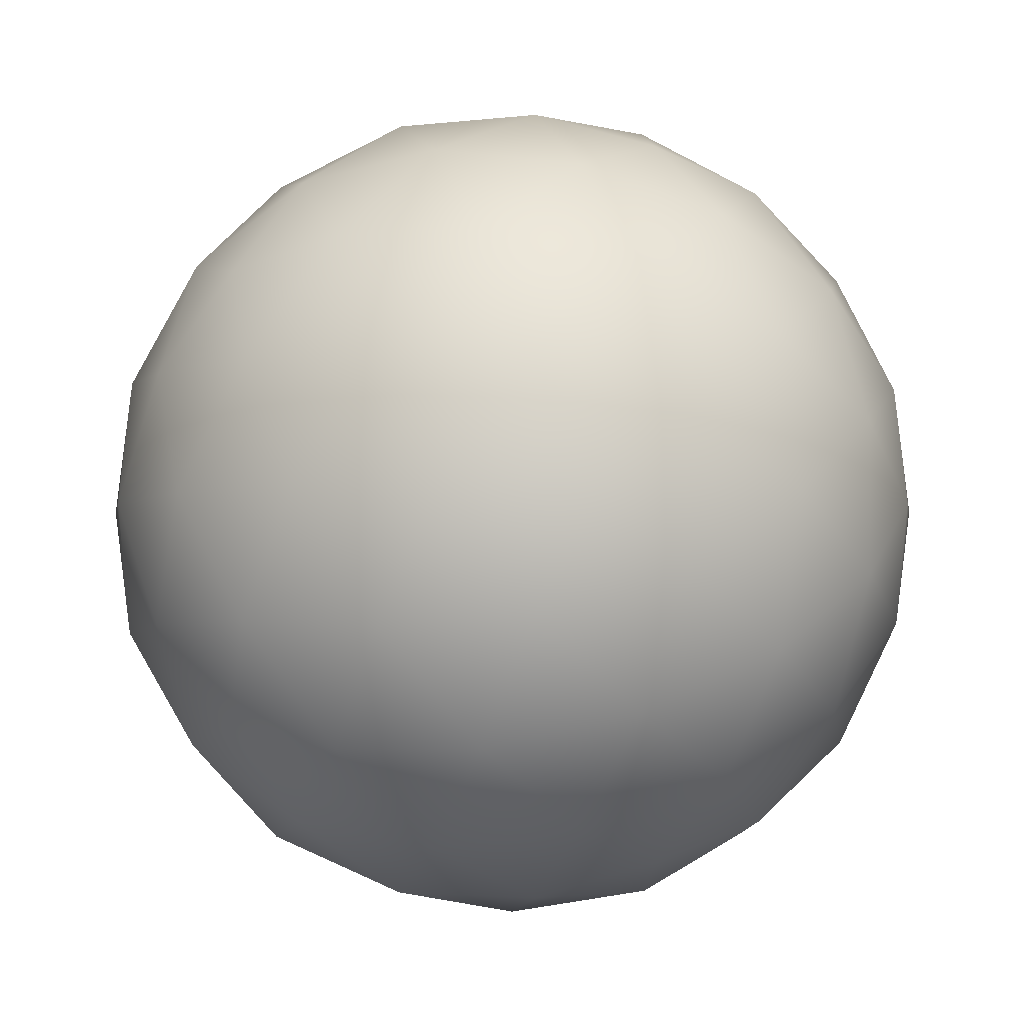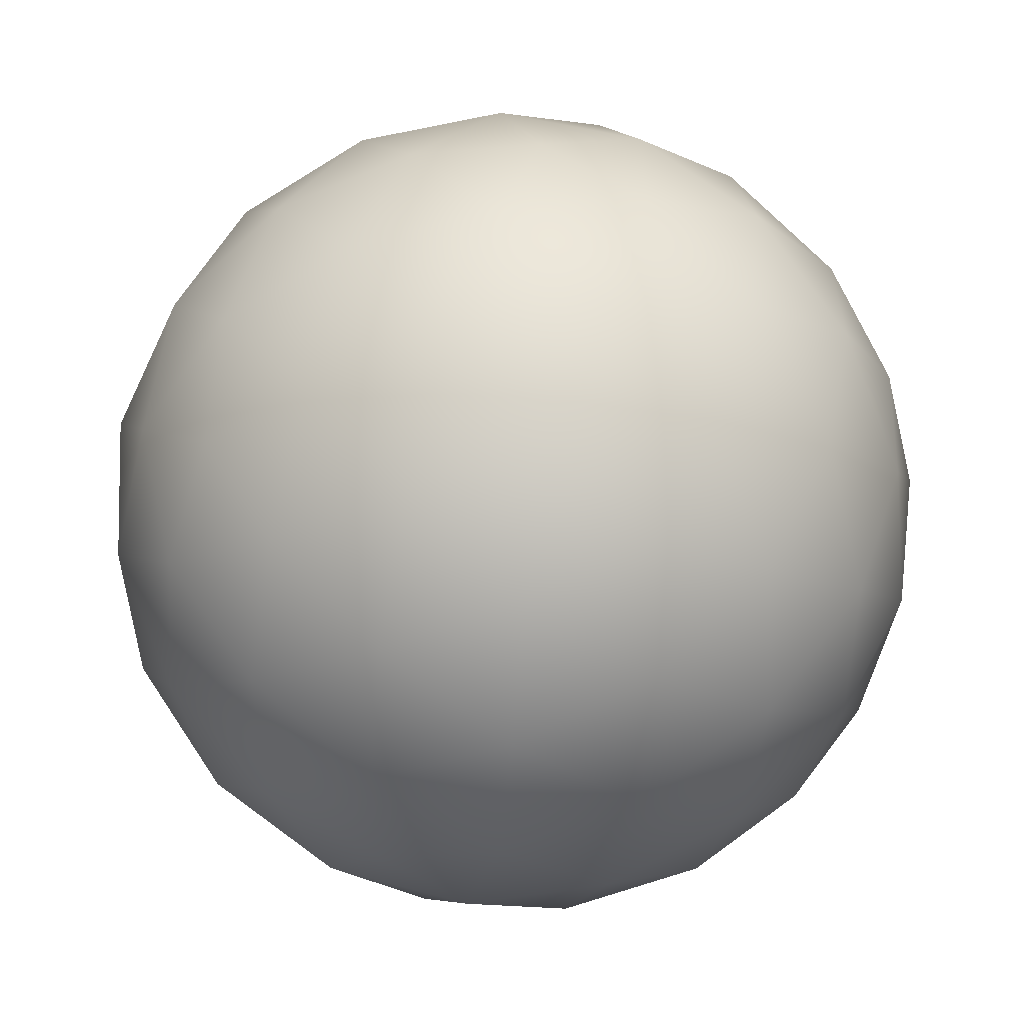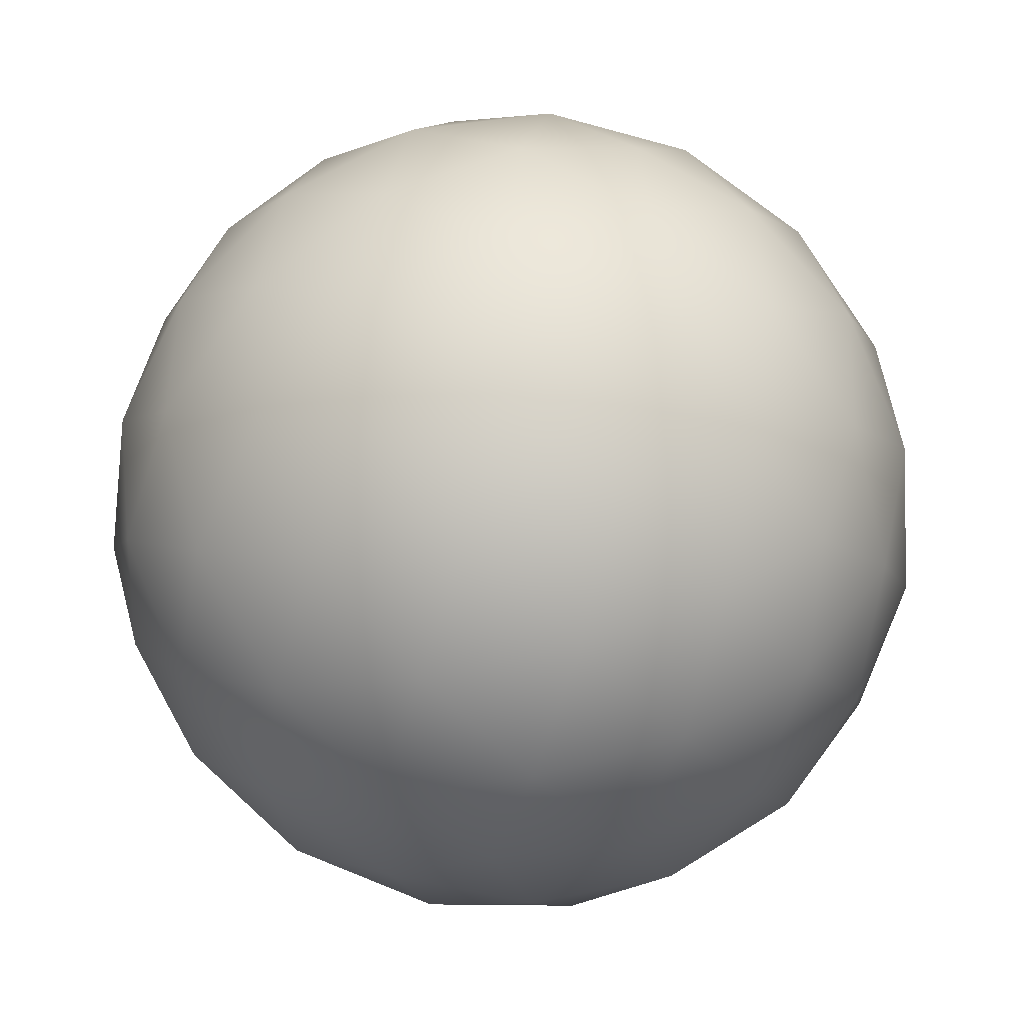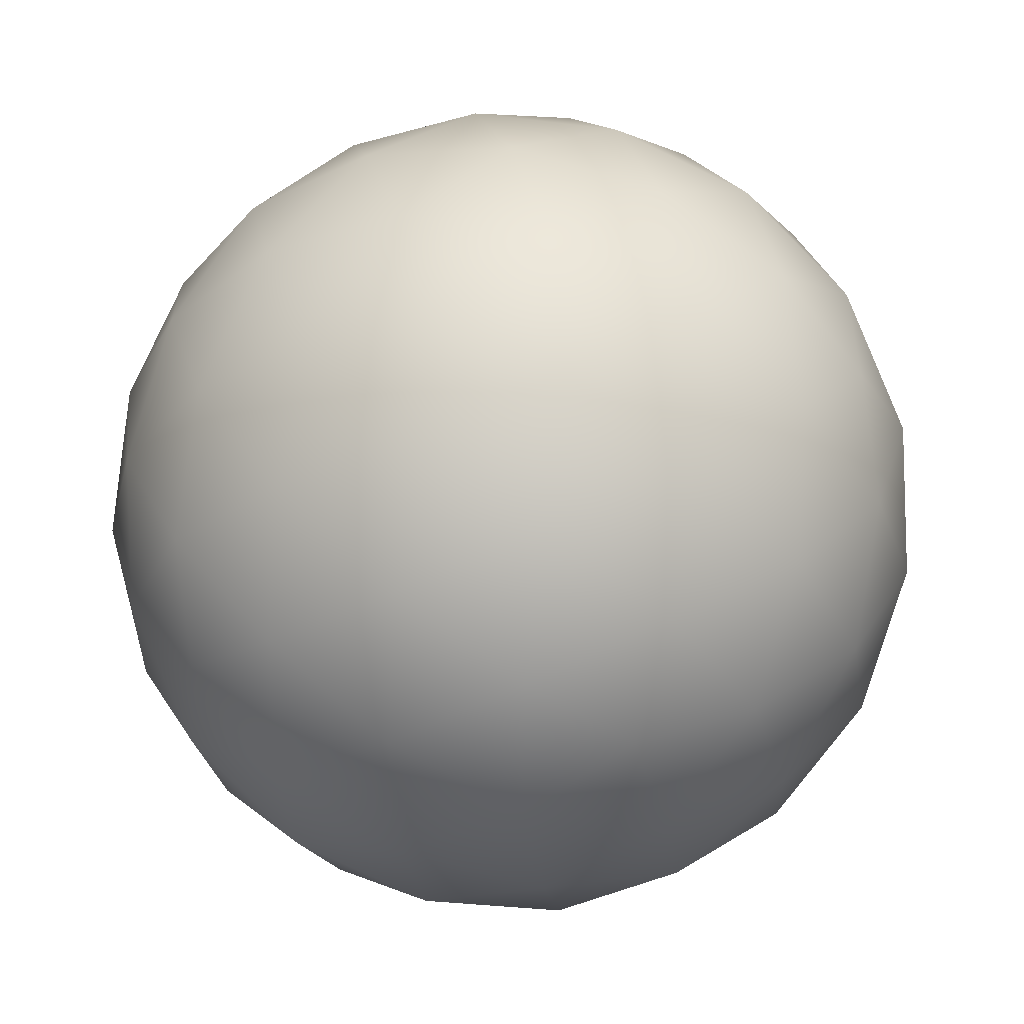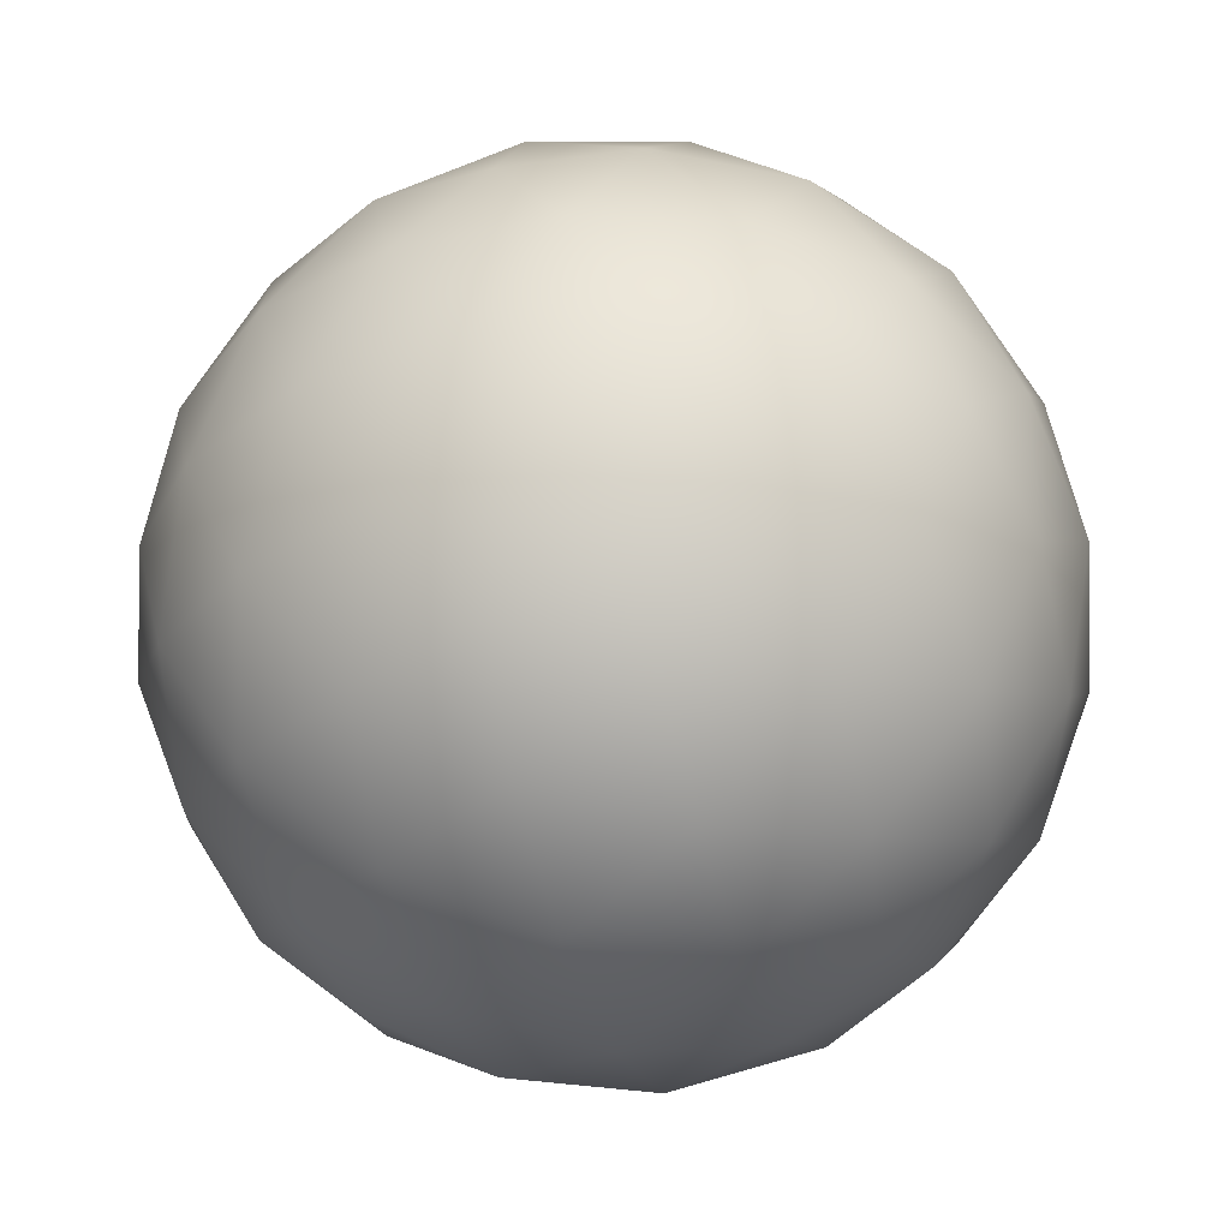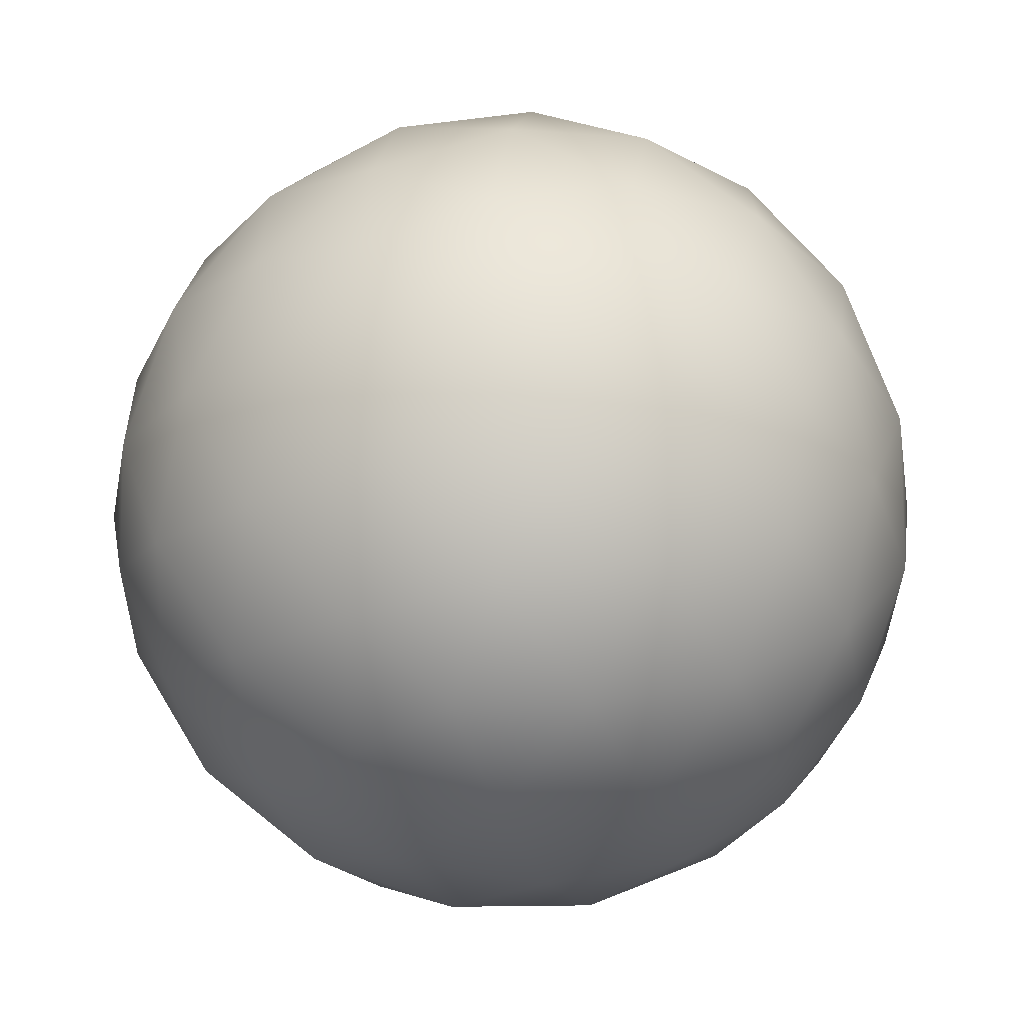
<metadata>
{"format":"obj","ext":"obj","renderer":"f3d","projection":"perspective","resolution":1024,"background":"white","views":[{"elev":-3.8,"azim":-40.3,"up":"+Y"},{"elev":-59.1,"azim":-35.6,"up":"+Y"},{"elev":52.6,"azim":34.4,"up":"+Y"},{"elev":32.2,"azim":-164.1,"up":"+Y"},{"elev":-32.3,"azim":16.3,"up":"+Z"},{"elev":25.3,"azim":39.2,"up":"+Y"}]}
</metadata>
<code>
v  0.1227 0.3212 -0
v  0.1718 0.278 -0.1062
v  0.06072 0.323 -0.1013
v  0.1985 0.1985 -0.1985
v  0.09825 0.2622 -0.1996
v  -0 0.2925 -0.1807
v  0.1062 0.1718 -0.278
v  0 0.1227 -0.3212
v  0 0.2247 -0.2603
v  -0.1062 0.1718 -0.278
v  -0.1985 0.1985 -0.1985
v  -0.09825 0.2622 -0.1996
v  -0.1718 0.278 -0.1062
v  -0.1227 0.3212 -0
v  -0.06072 0.323 -0.1013
v  0 0.3437 -0
v  -0.1718 0.278 0.1062
v  -0.06072 0.323 0.1013
v  -0.1985 0.1985 0.1985
v  -0.09825 0.2622 0.1996
v  0 0.2925 0.1807
v  -0.1062 0.1718 0.278
v  -1e-08 0.1227 0.3212
v  -0 0.2247 0.2603
v  0.1062 0.1718 0.278
v  0.1985 0.1985 0.1985
v  0.09825 0.2622 0.1996
v  0.1718 0.278 0.1062
v  0.06072 0.323 0.1013
v  0.278 0.1062 0.1718
v  0.2622 0.1996 0.09825
v  0.3212 0 0.1227
v  0.323 0.1013 0.06072
v  0.2925 0.1807 -0
v  0.3437 0 -0
v  0.3212 0 -0.1227
v  0.323 0.1013 -0.06072
v  0.278 0.1062 -0.1718
v  0.2622 0.1996 -0.09825
v  0.2247 0.2603 -0
v  0.1996 0.09825 0.2622
v  0.1013 0.06072 0.323
v  0.1807 -0 0.2925
v  -1e-08 0 0.3437
v  -0 -0.1227 0.3212
v  0.1013 -0.06072 0.323
v  0.1062 -0.1718 0.278
v  0.1985 -0.1985 0.1985
v  0.1996 -0.09825 0.2622
v  0.278 -0.1062 0.1718
v  0.2603 0 0.2247
v  0.1718 -0.278 0.1062
v  0.2622 -0.1996 0.09825
v  0.1227 -0.3212 -0
v  0.2247 -0.2603 0
v  0.2925 -0.1807 -0
v  0.1718 -0.278 -0.1062
v  0.1985 -0.1985 -0.1985
v  0.2622 -0.1996 -0.09825
v  0.278 -0.1062 -0.1718
v  0.323 -0.1013 -0.06072
v  0.323 -0.1013 0.06072
v  0.09825 -0.2622 0.1996
v  0 -0.2247 0.2603
v  0 -0.2925 0.1807
v  -0.1062 -0.1718 0.278
v  -0.1985 -0.1985 0.1985
v  -0.09825 -0.2622 0.1996
v  -0.1718 -0.278 0.1062
v  -0.1227 -0.3212 -0
v  -0.06072 -0.323 0.1013
v  0 -0.3437 -1e-08
v  0.06072 -0.323 0.1013
v  -0.1718 -0.278 -0.1062
v  -0.06072 -0.323 -0.1013
v  -0.1985 -0.1985 -0.1985
v  -0.09825 -0.2622 -0.1996
v  0 -0.2925 -0.1807
v  -0.1062 -0.1718 -0.278
v  -0 -0.1227 -0.3212
v  0 -0.2247 -0.2603
v  0.1062 -0.1718 -0.278
v  0.09825 -0.2622 -0.1996
v  0.06072 -0.323 -0.1013
v  -0.2247 -0.2603 0
v  -0.2622 -0.1996 0.09825
v  -0.2925 -0.1807 -0
v  -0.278 -0.1062 0.1718
v  -0.3212 -1e-08 0.1227
v  -0.323 -0.1013 0.06072
v  -0.3437 -1e-08 -0
v  -0.3212 -0 -0.1227
v  -0.323 -0.1013 -0.06072
v  -0.278 -0.1062 -0.1718
v  -0.2622 -0.1996 -0.09825
v  -0.278 0.1062 -0.1718
v  -0.2603 -0 -0.2247
v  -0.1996 0.09825 -0.2622
v  -0.1807 -0 -0.2925
v  -0.1013 0.06072 -0.323
v  0 0 -0.3437
v  -0.1013 -0.06072 -0.323
v  -0.1996 -0.09825 -0.2622
v  -0.323 0.1013 -0.06072
v  -0.323 0.1013 0.06072
v  -0.2925 0.1807 -0
v  -0.278 0.1062 0.1718
v  -0.2622 0.1996 0.09825
v  -0.2247 0.2603 -0
v  -0.2622 0.1996 -0.09825
v  -0.2603 -0 0.2247
v  -0.1996 -0.09825 0.2622
v  -0.1807 0 0.2925
v  -0.1013 -0.06072 0.323
v  -0.1013 0.06072 0.323
v  -0.1996 0.09825 0.2622
v  0.1013 0.06072 -0.323
v  0.1996 0.09825 -0.2622
v  0.1807 -0 -0.2925
v  0.2603 0 -0.2247
v  0.1996 -0.09825 -0.2622
v  0.1013 -0.06072 -0.323
o orb
g orb
f 1 2 3
f 2 4 5
f 3 5 6
f 5 3 2
f 4 7 5
f 7 8 9
f 5 9 6
f 9 5 7
f 8 10 9
f 10 11 12
f 9 12 6
f 12 9 10
f 11 13 12
f 13 14 15
f 12 15 6
f 15 12 13
f 14 16 15
f 16 1 3
f 15 3 6
f 3 15 16
f 14 17 18
f 17 19 20
f 18 20 21
f 20 18 17
f 19 22 20
f 22 23 24
f 20 24 21
f 24 20 22
f 23 25 24
f 25 26 27
f 24 27 21
f 27 24 25
f 26 28 27
f 28 1 29
f 27 29 21
f 29 27 28
f 1 16 29
f 16 14 18
f 29 18 21
f 18 29 16
f 26 30 31
f 30 32 33
f 31 33 34
f 33 31 30
f 32 35 33
f 35 36 37
f 33 37 34
f 37 33 35
f 36 38 37
f 38 4 39
f 37 39 34
f 39 37 38
f 4 2 39
f 2 1 40
f 39 40 34
f 40 39 2
f 1 28 40
f 28 26 31
f 40 31 34
f 31 40 28
f 26 25 41
f 25 23 42
f 41 42 43
f 42 41 25
f 23 44 42
f 44 45 46
f 42 46 43
f 46 42 44
f 45 47 46
f 47 48 49
f 46 49 43
f 49 46 47
f 48 50 49
f 50 32 51
f 49 51 43
f 51 49 50
f 32 30 51
f 30 26 41
f 51 41 43
f 41 51 30
f 48 52 53
f 52 54 55
f 53 55 56
f 55 53 52
f 54 57 55
f 57 58 59
f 55 59 56
f 59 55 57
f 58 60 59
f 60 36 61
f 59 61 56
f 61 59 60
f 36 35 61
f 35 32 62
f 61 62 56
f 62 61 35
f 32 50 62
f 50 48 53
f 62 53 56
f 53 62 50
f 48 47 63
f 47 45 64
f 63 64 65
f 64 63 47
f 45 66 64
f 66 67 68
f 64 68 65
f 68 64 66
f 67 69 68
f 69 70 71
f 68 71 65
f 71 68 69
f 70 72 71
f 72 54 73
f 71 73 65
f 73 71 72
f 54 52 73
f 52 48 63
f 73 63 65
f 63 73 52
f 70 74 75
f 74 76 77
f 75 77 78
f 77 75 74
f 76 79 77
f 79 80 81
f 77 81 78
f 81 77 79
f 80 82 81
f 82 58 83
f 81 83 78
f 83 81 82
f 58 57 83
f 57 54 84
f 83 84 78
f 84 83 57
f 54 72 84
f 72 70 75
f 84 75 78
f 75 84 72
f 70 69 85
f 69 67 86
f 85 86 87
f 86 85 69
f 67 88 86
f 88 89 90
f 86 90 87
f 90 86 88
f 89 91 90
f 91 92 93
f 90 93 87
f 93 90 91
f 92 94 93
f 94 76 95
f 93 95 87
f 95 93 94
f 76 74 95
f 74 70 85
f 95 85 87
f 85 95 74
f 92 96 97
f 96 11 98
f 97 98 99
f 98 97 96
f 11 10 98
f 10 8 100
f 98 100 99
f 100 98 10
f 8 101 100
f 101 80 102
f 100 102 99
f 102 100 101
f 80 79 102
f 79 76 103
f 102 103 99
f 103 102 79
f 76 94 103
f 94 92 97
f 103 97 99
f 97 103 94
f 92 91 104
f 91 89 105
f 104 105 106
f 105 104 91
f 89 107 105
f 107 19 108
f 105 108 106
f 108 105 107
f 19 17 108
f 17 14 109
f 108 109 106
f 109 108 17
f 14 13 109
f 13 11 110
f 109 110 106
f 110 109 13
f 11 96 110
f 96 92 104
f 110 104 106
f 104 110 96
f 89 88 111
f 88 67 112
f 111 112 113
f 112 111 88
f 67 66 112
f 66 45 114
f 112 114 113
f 114 112 66
f 45 44 114
f 44 23 115
f 114 115 113
f 115 114 44
f 23 22 115
f 22 19 116
f 115 116 113
f 116 115 22
f 19 107 116
f 107 89 111
f 116 111 113
f 111 116 107
f 8 7 117
f 7 4 118
f 117 118 119
f 118 117 7
f 4 38 118
f 38 36 120
f 118 120 119
f 120 118 38
f 36 60 120
f 60 58 121
f 120 121 119
f 121 120 60
f 58 82 121
f 82 80 122
f 121 122 119
f 122 121 82
f 80 101 122
f 101 8 117
f 122 117 119
f 117 122 101

</code>
